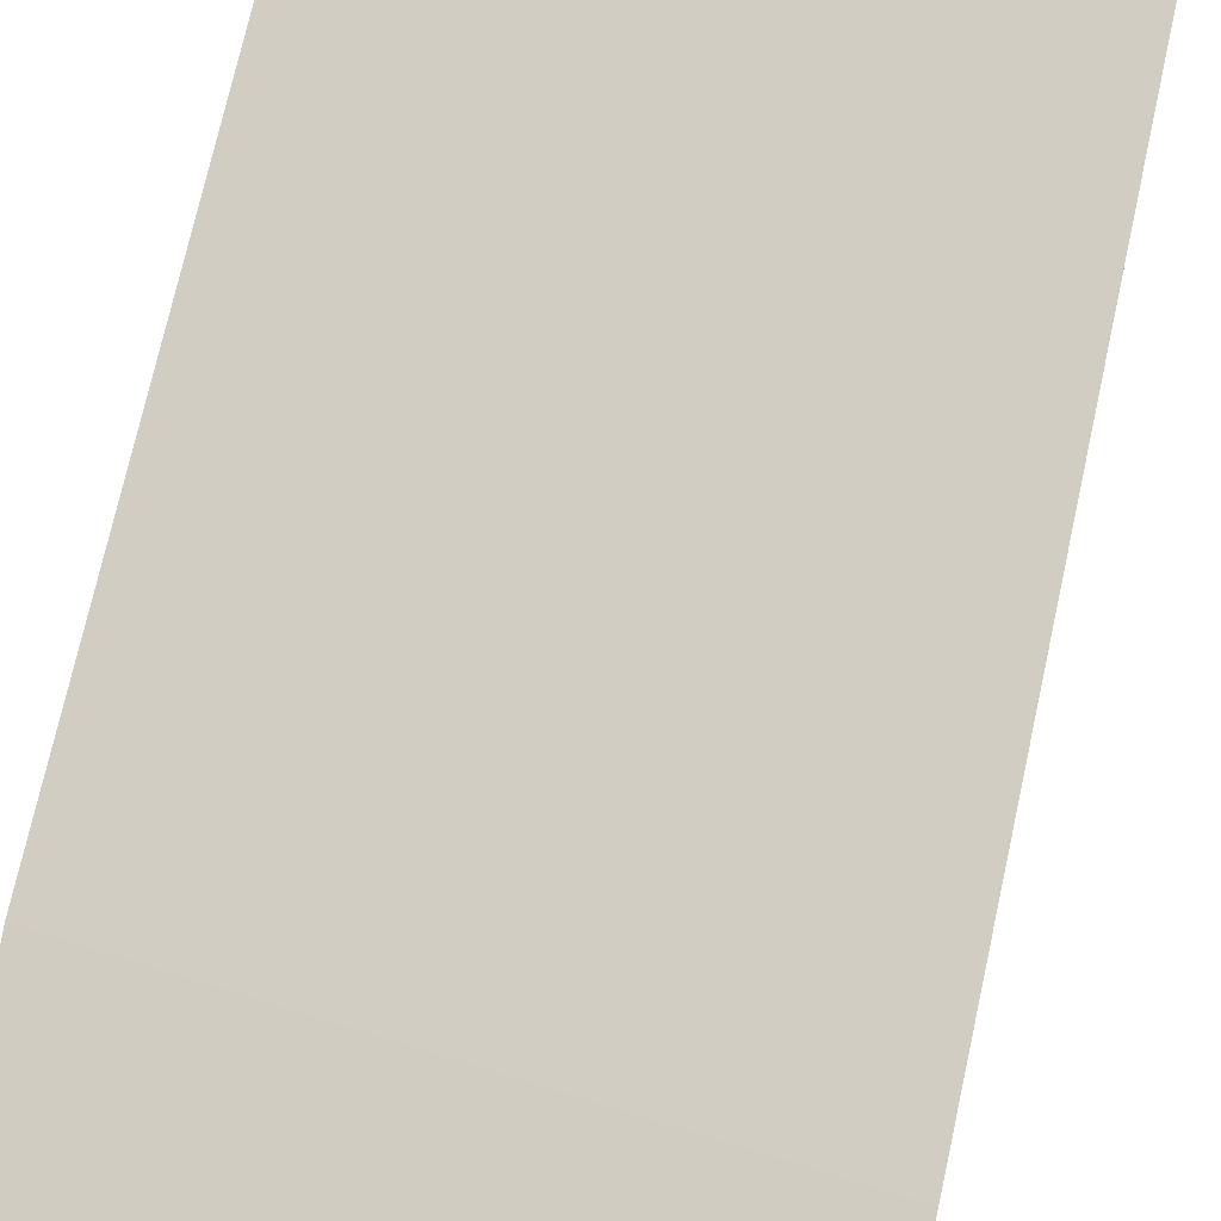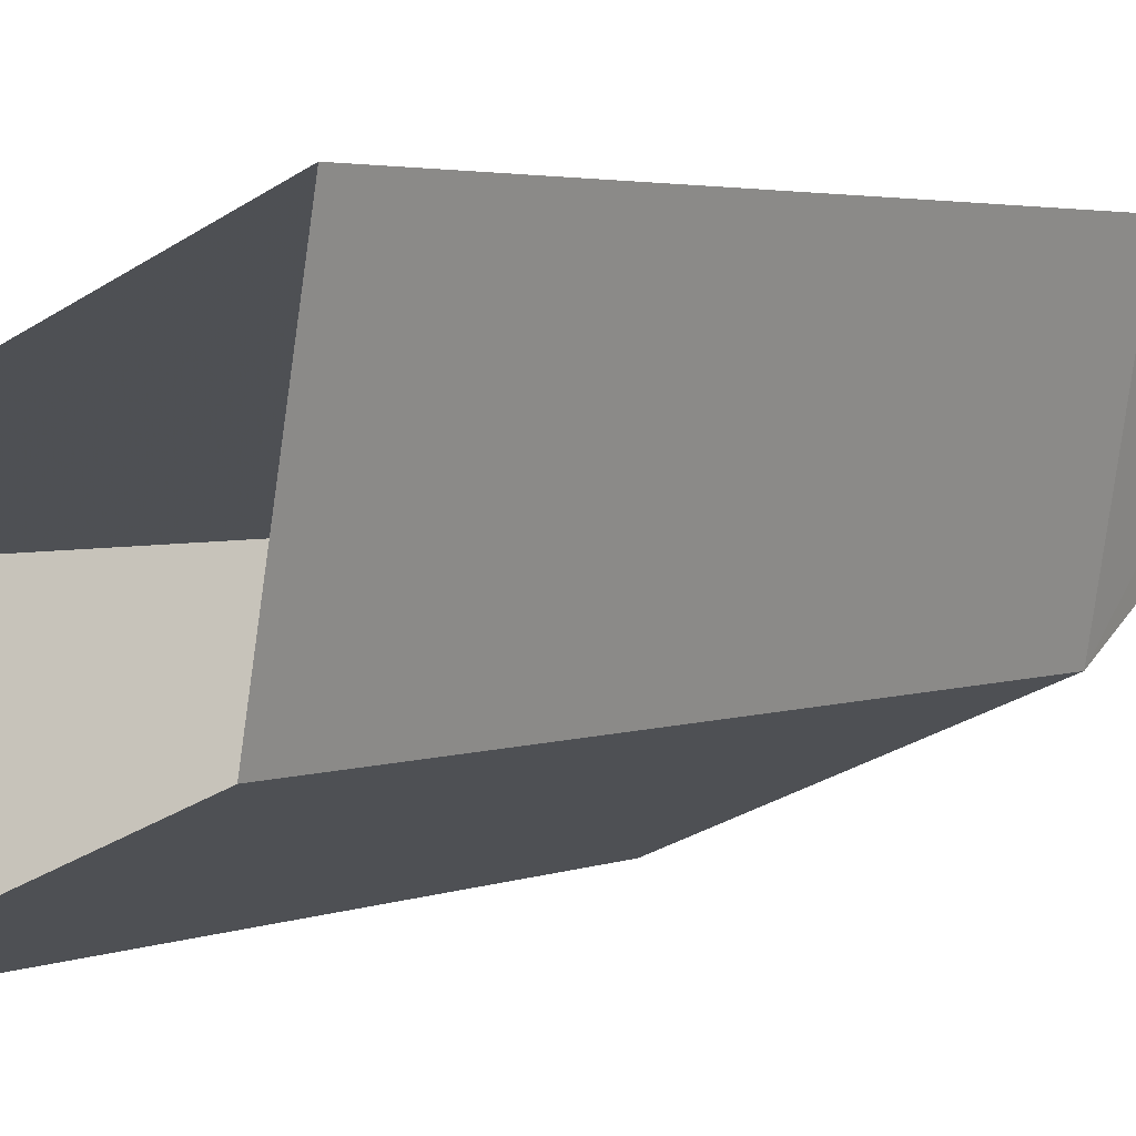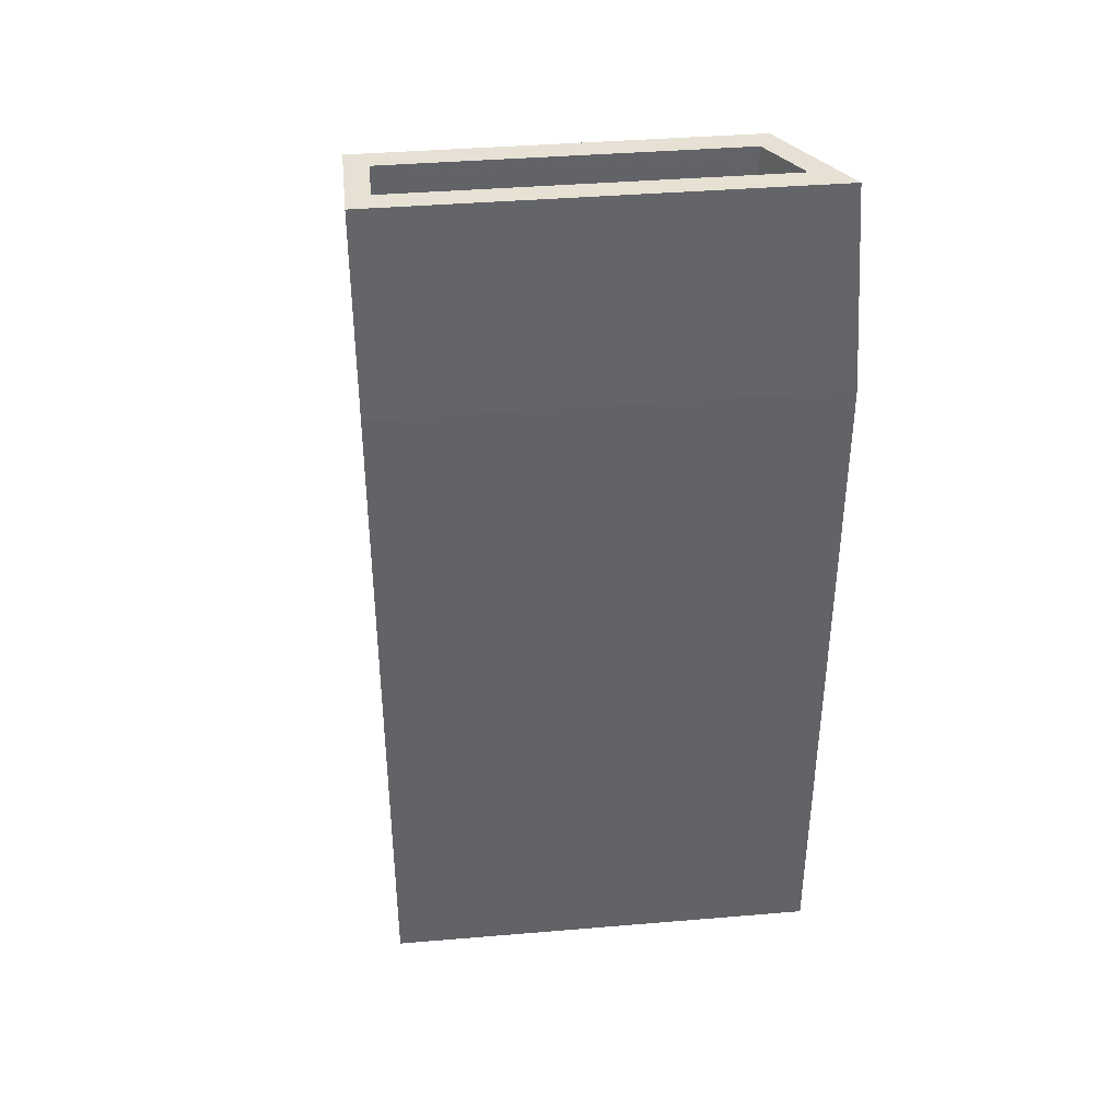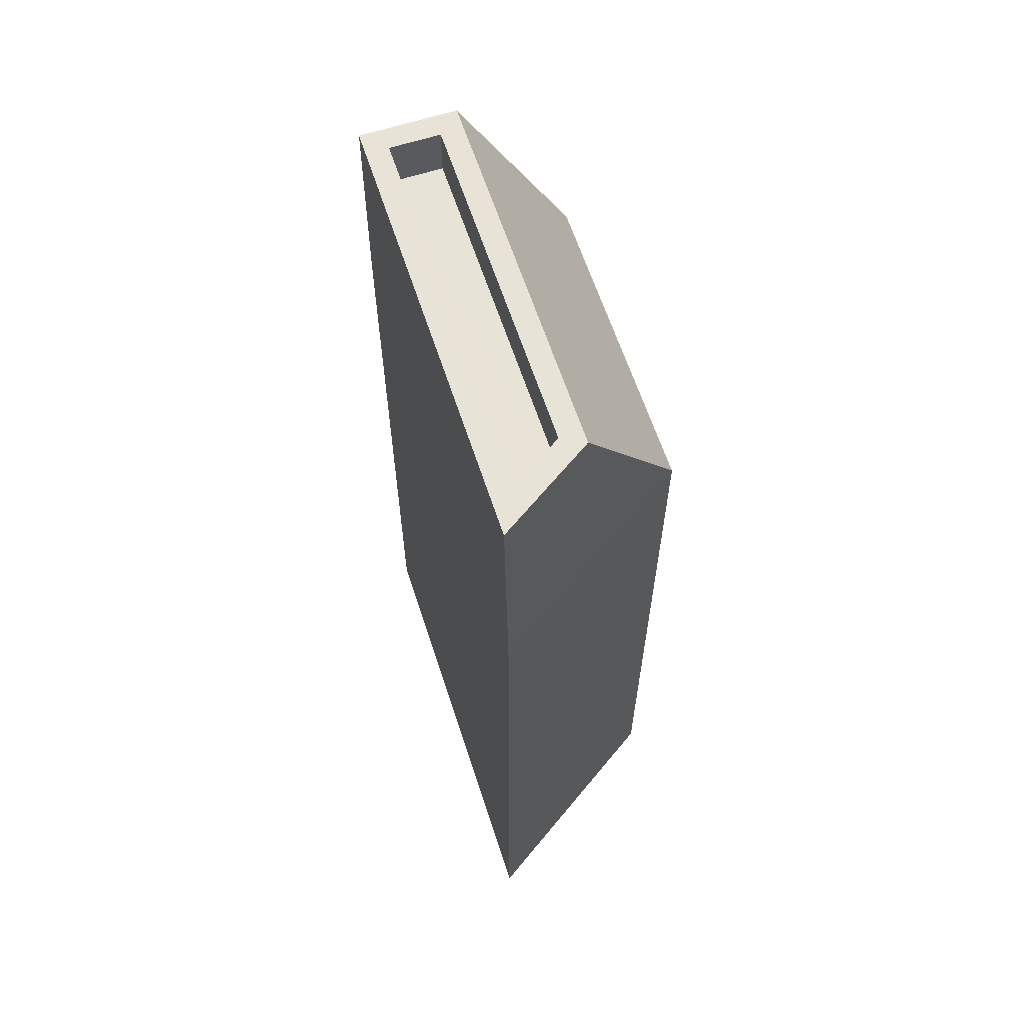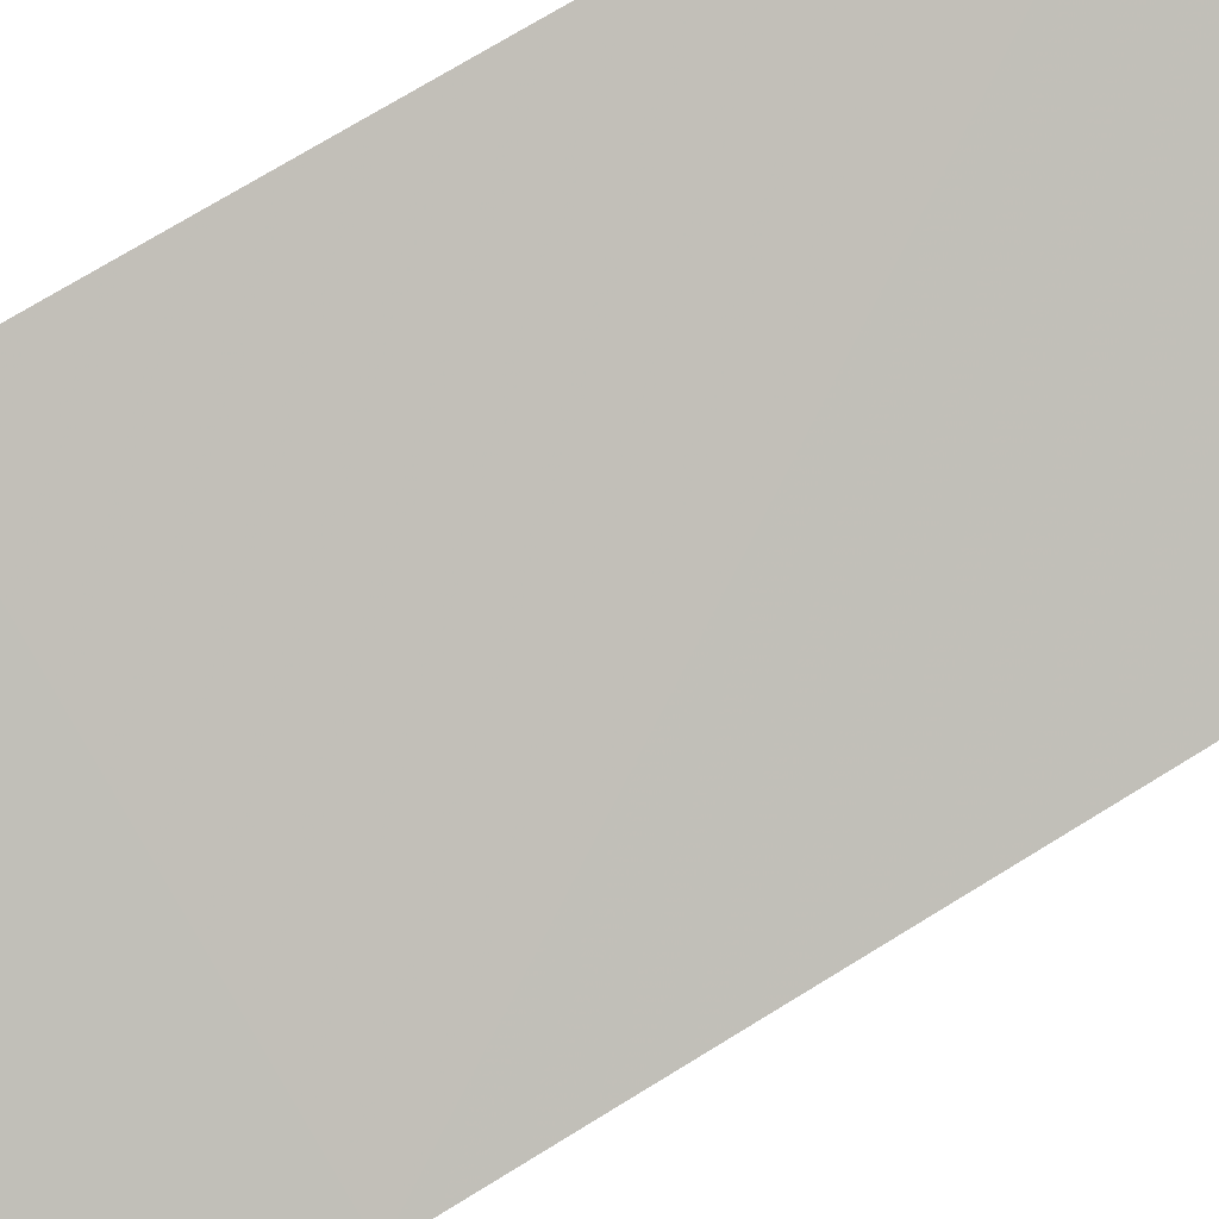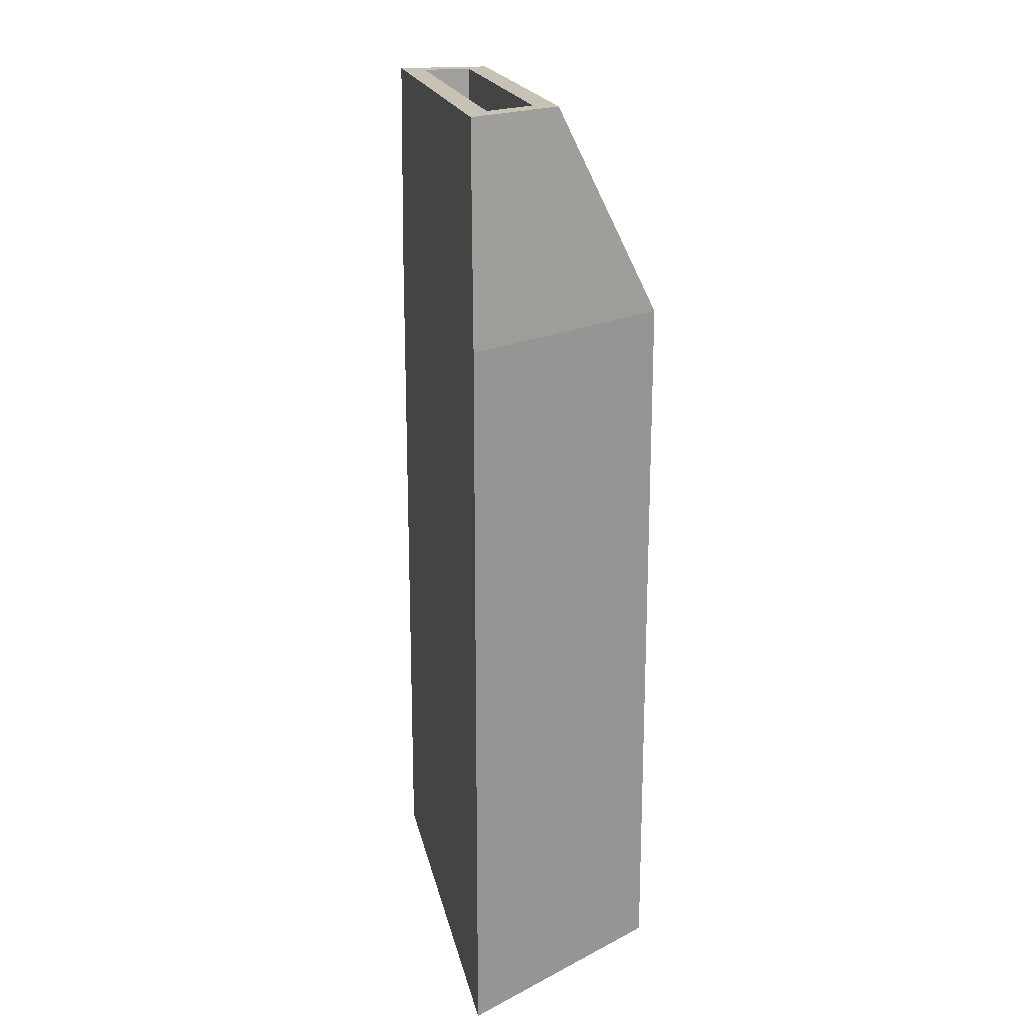
<metadata>
{"format":"obj","ext":"obj","renderer":"f3d","projection":"perspective","resolution":1024,"background":"white","views":[{"elev":71.7,"azim":12.4,"up":"+Y"},{"elev":3.0,"azim":-144.8,"up":"+Y"},{"elev":39.4,"azim":151.2,"up":"+Z"},{"elev":62.6,"azim":-130.9,"up":"+Z"},{"elev":73.7,"azim":58.5,"up":"+Y"},{"elev":19.0,"azim":-124.2,"up":"+Z"}]}
</metadata>
<code>
v -6860 -3.72e+04 19.27
v -6860 -3.72e+04 18.37
v -6860 -3.72e+04 18.37
v -6860 -3.72e+04 19.27
v -6854 -3.72e+04 19.27
v -6854 -3.72e+04 18.37
v -6854 -3.72e+04 19.27
v -6854 -3.72e+04 18.37
v -6860 -3.72e+04 19.27
v -6861 -3.719e+04 19.27
v -6860 -3.72e+04 15.45
v -6855 -3.72e+04 15.45
v -6855 -3.72e+04 2.651
v -6854 -3.72e+04 2.651
v -6854 -3.72e+04 15.45
v -6860 -3.72e+04 2.653
v -6861 -3.719e+04 2.654
v -6861 -3.719e+04 15.45
v -6854 -3.72e+04 19.27
v -6854 -3.72e+04 19.27
f 16 17 14
f 13 16 14
f 1 2 3
f 4 1 3
f 5 3 6
f 5 4 3
f 7 6 8
f 7 5 6
f 7 8 2
f 1 7 2
f 9 10 11
f 12 13 14
f 15 12 14
f 12 16 13
f 12 11 16
f 11 17 16
f 11 18 17
f 15 14 17
f 18 15 17
f 11 10 18
f 18 19 15
f 10 19 18
f 15 20 12
f 19 20 15
f 2 6 3
f 2 8 6
f 20 19 7
f 4 10 9
f 1 4 9
f 19 10 4
f 7 19 5
f 5 19 4
f 7 9 20
f 7 1 9
f 20 9 12
f 12 9 11

</code>
